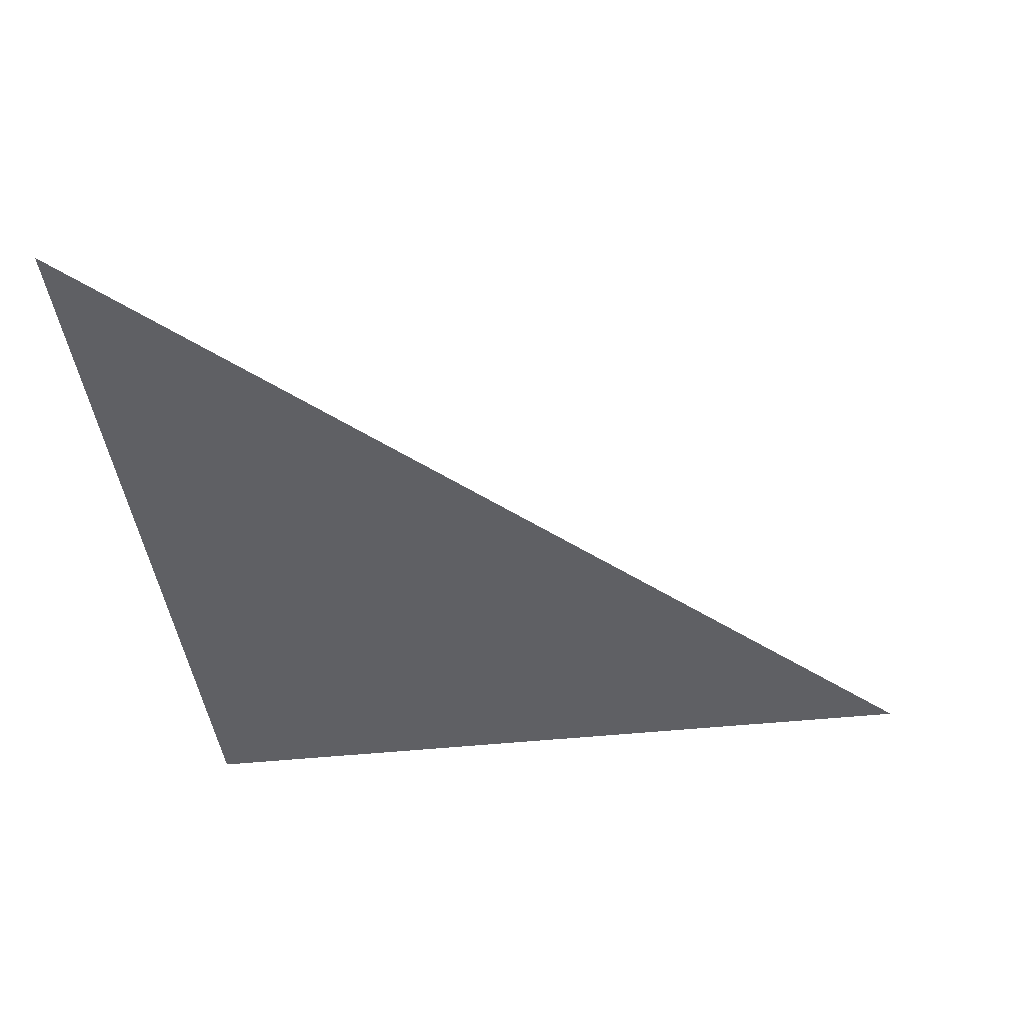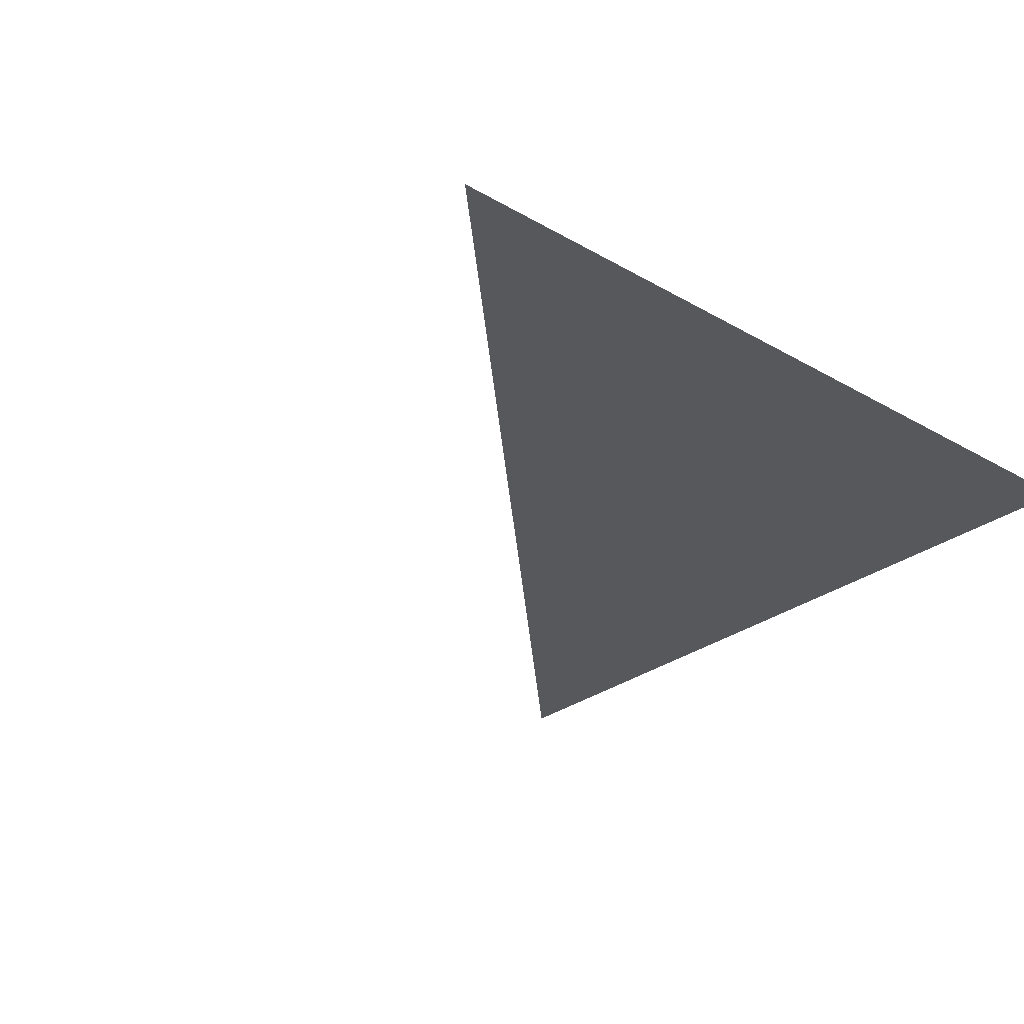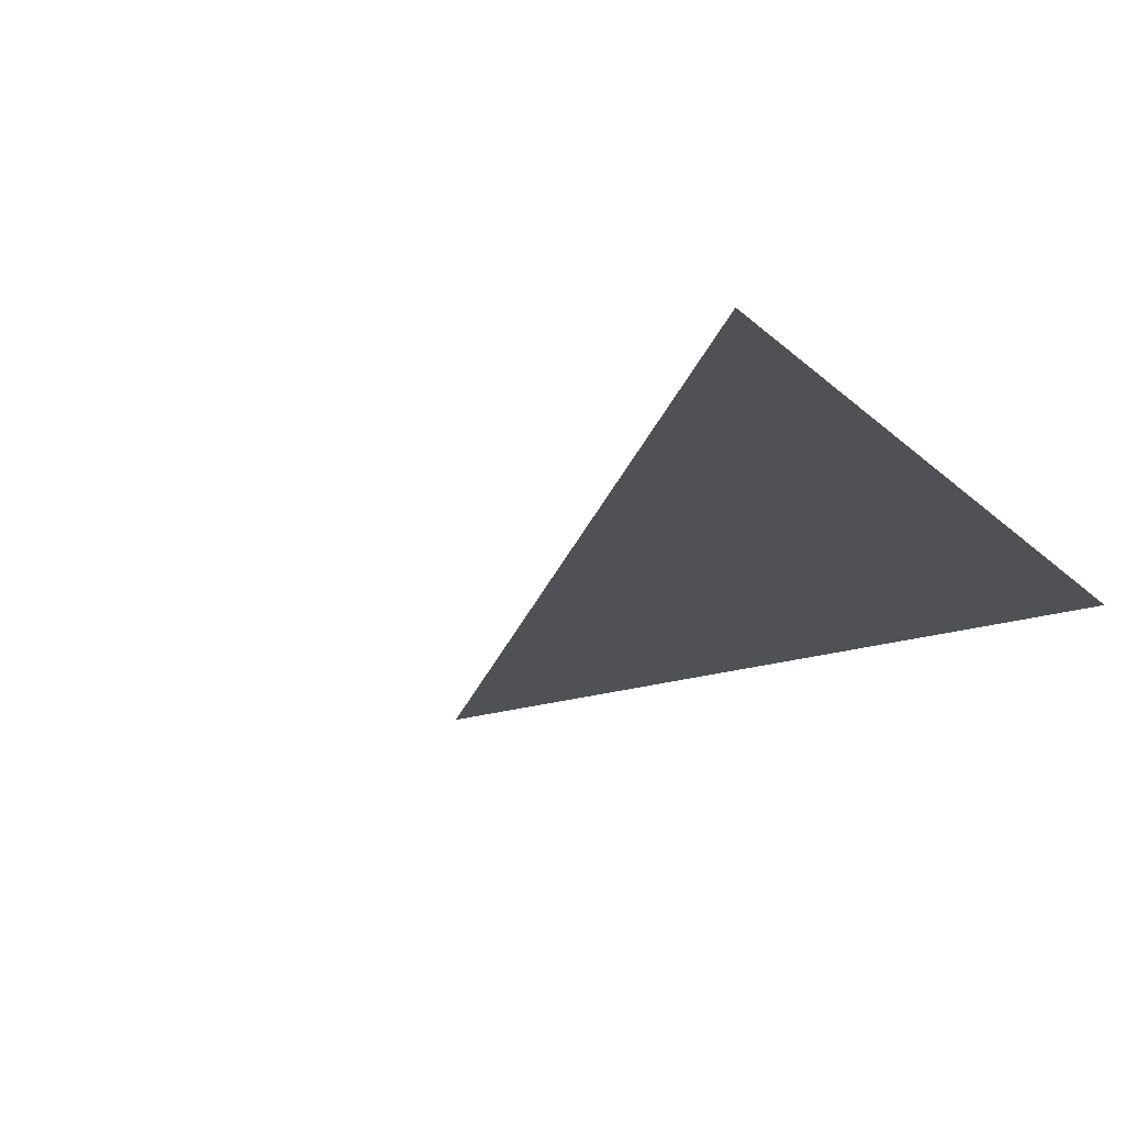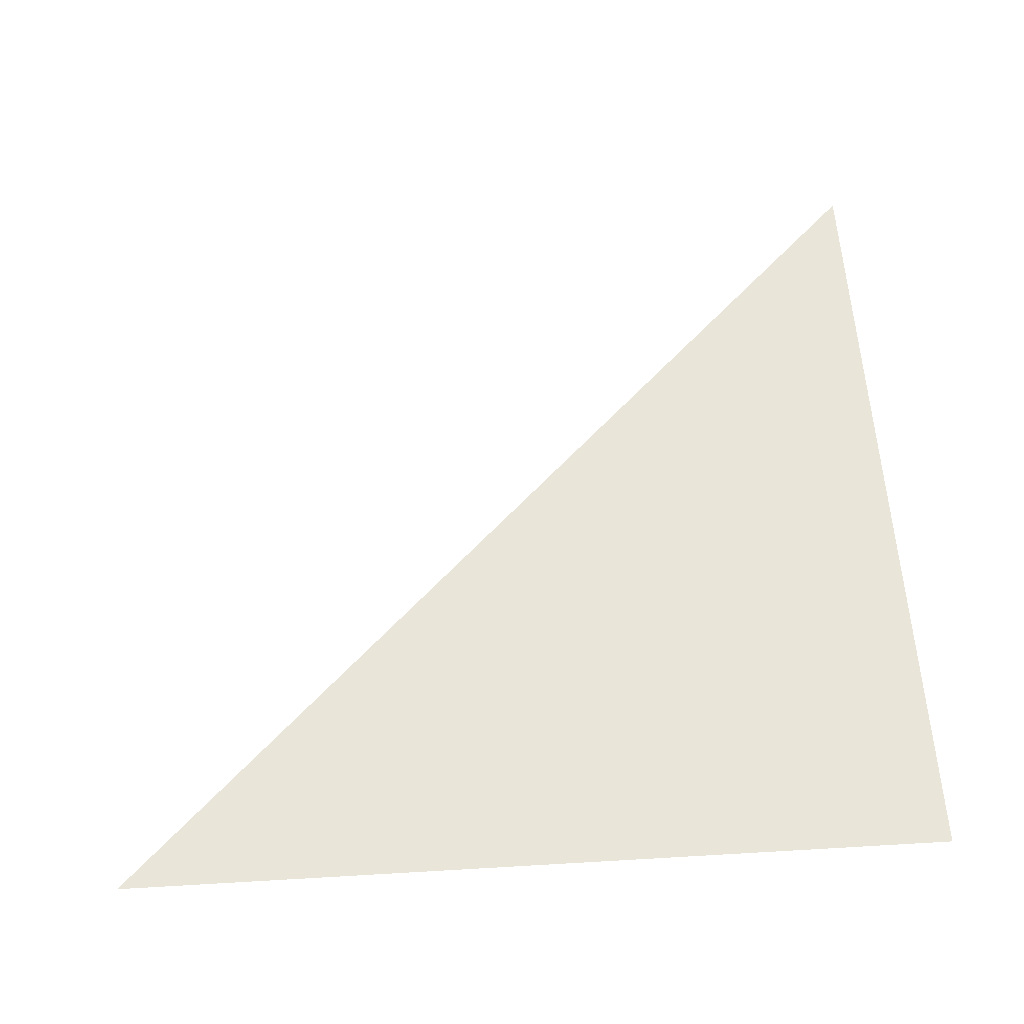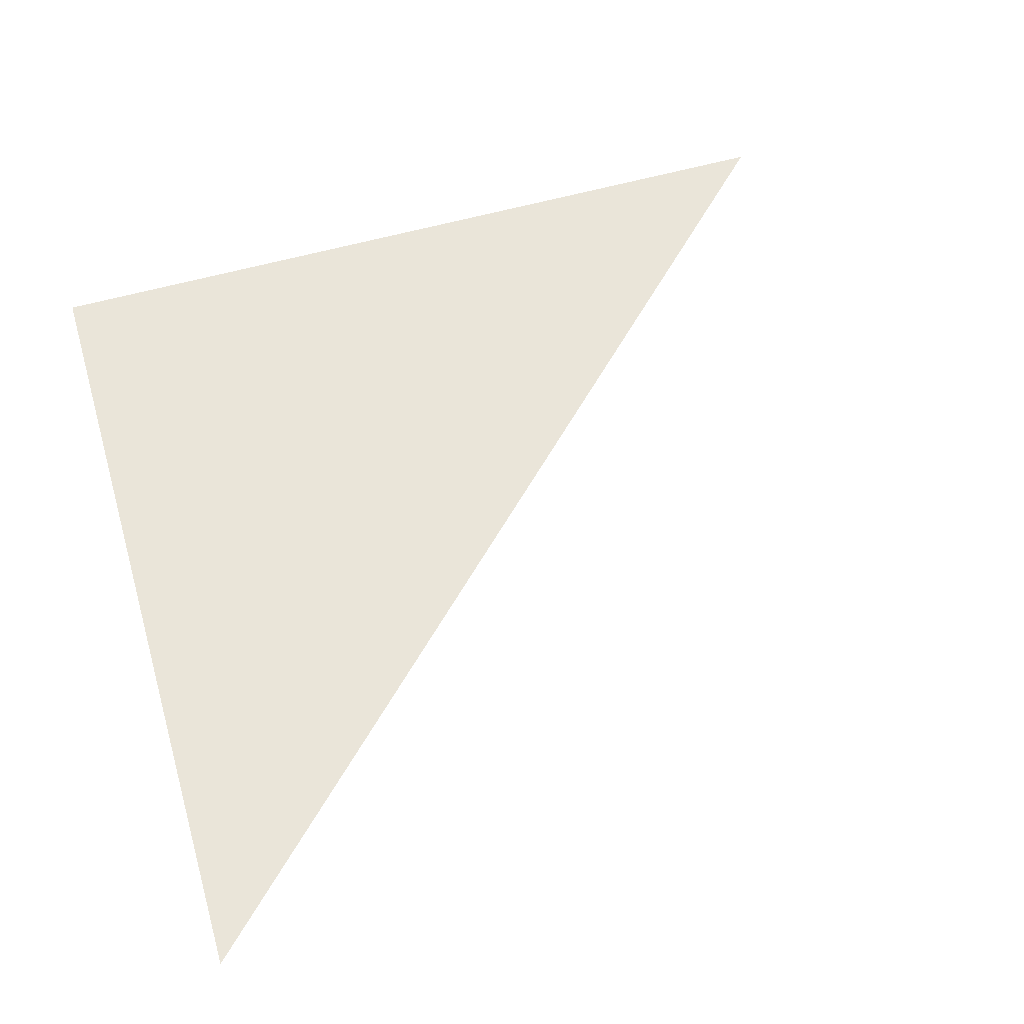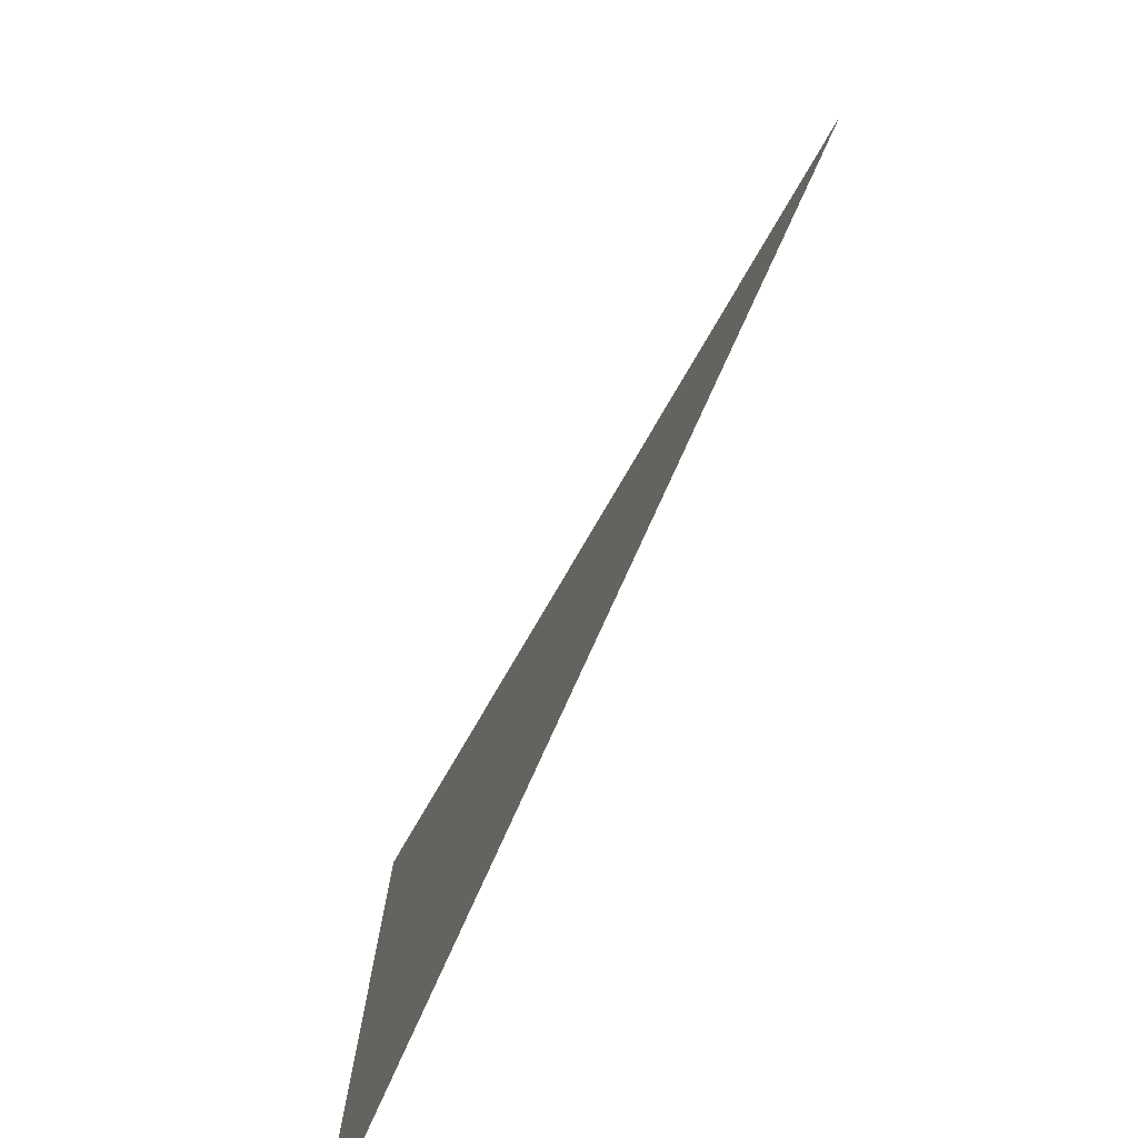
<metadata>
{"format":"obj","ext":"obj","renderer":"f3d","projection":"perspective","resolution":1024,"background":"white","views":[{"elev":-43.4,"azim":-82.8,"up":"+Y"},{"elev":-28.4,"azim":48.9,"up":"+Y"},{"elev":-19.9,"azim":32.0,"up":"+Y"},{"elev":57.7,"azim":86.5,"up":"+Y"},{"elev":58.1,"azim":-106.3,"up":"+Y"},{"elev":-78.2,"azim":-114.3,"up":"+Z"}]}
</metadata>
<code>
o Plane_Plane.001
v 100 0 100
v -100 0 -100
v 100 0 -100
f 1 3 2

</code>
